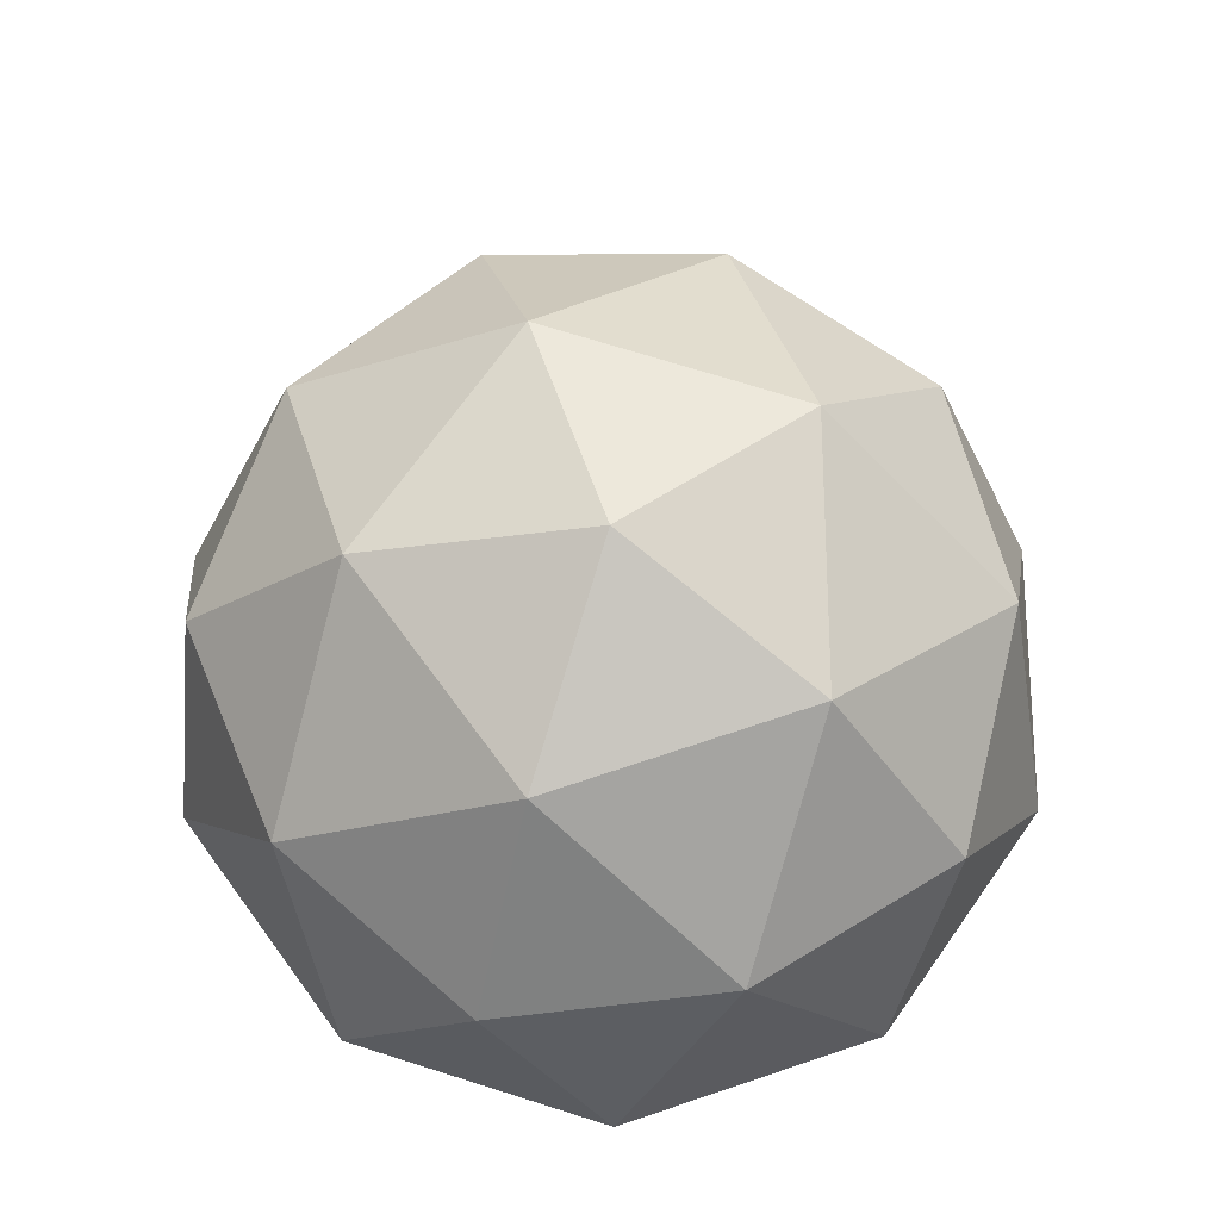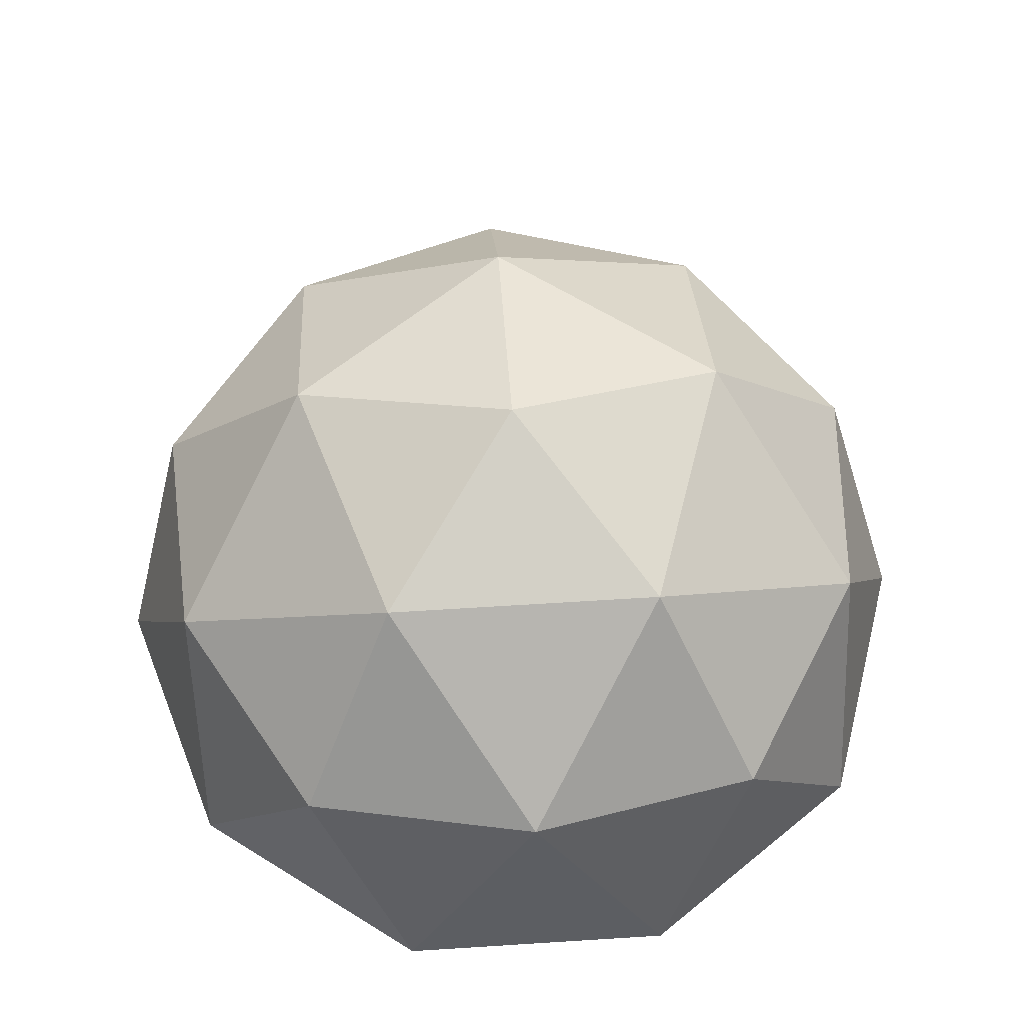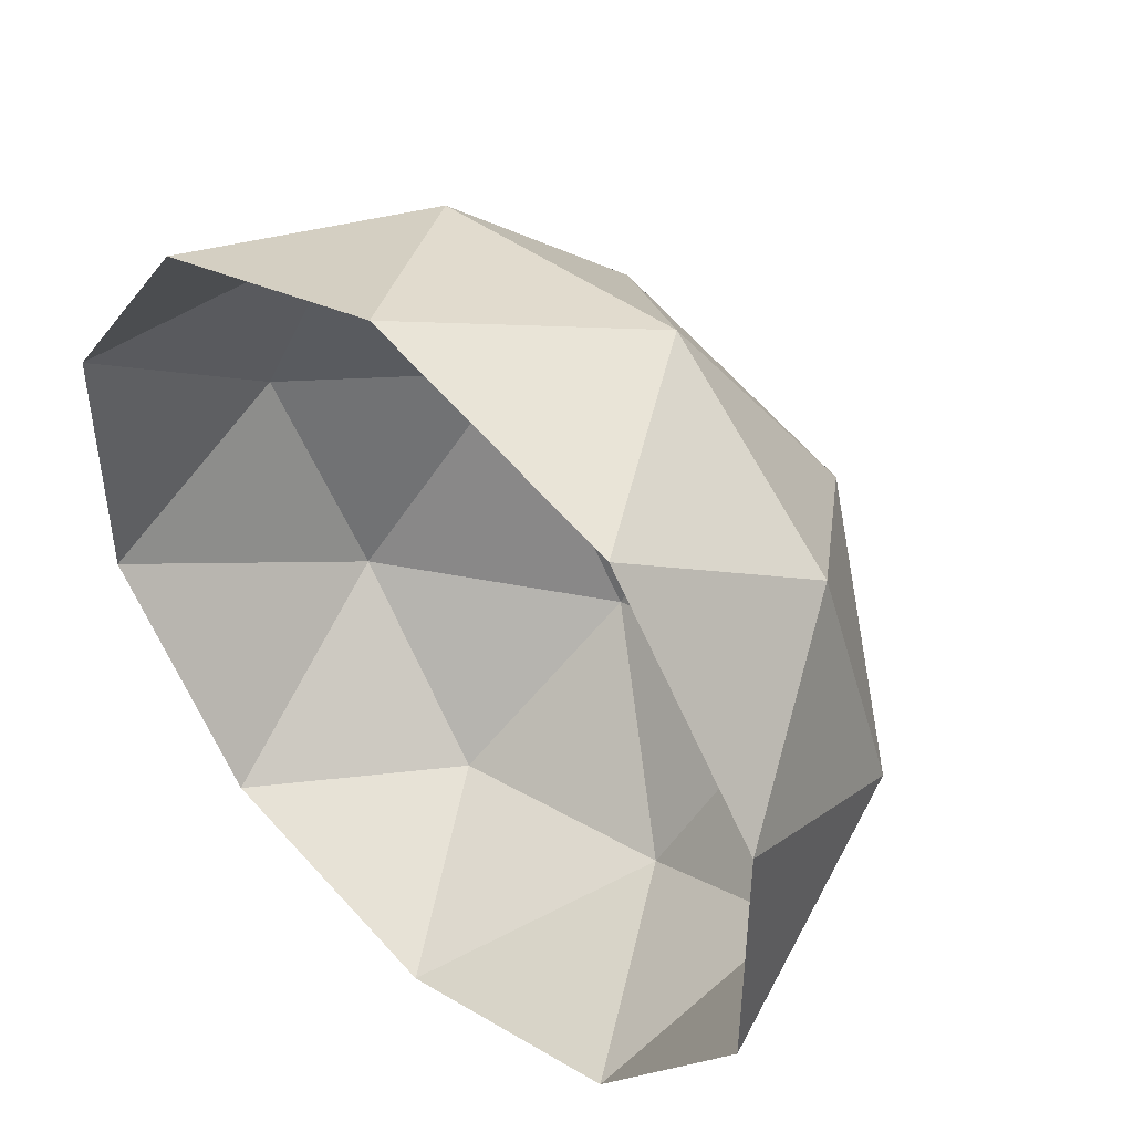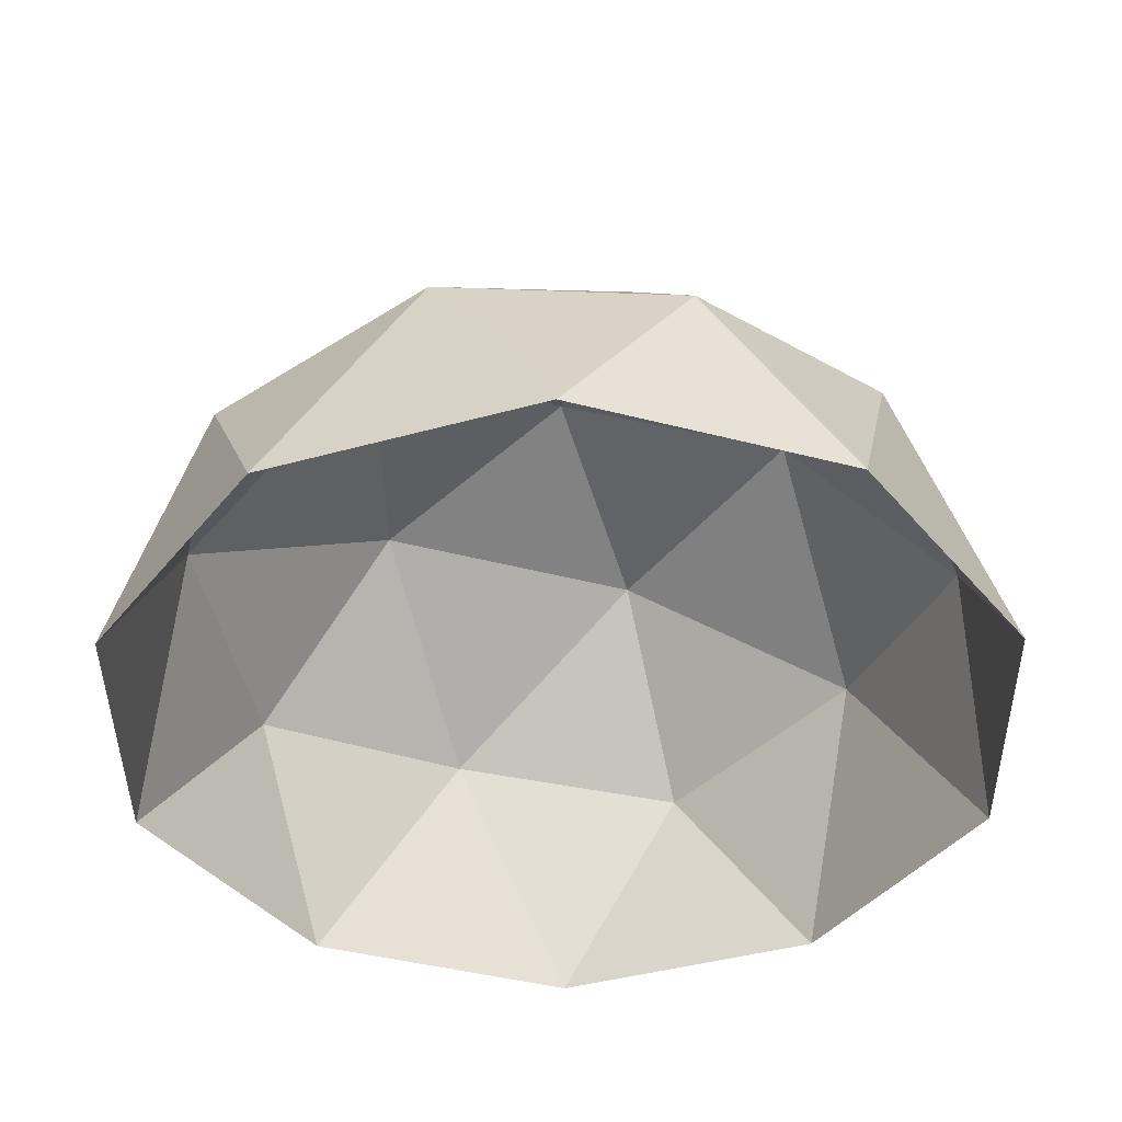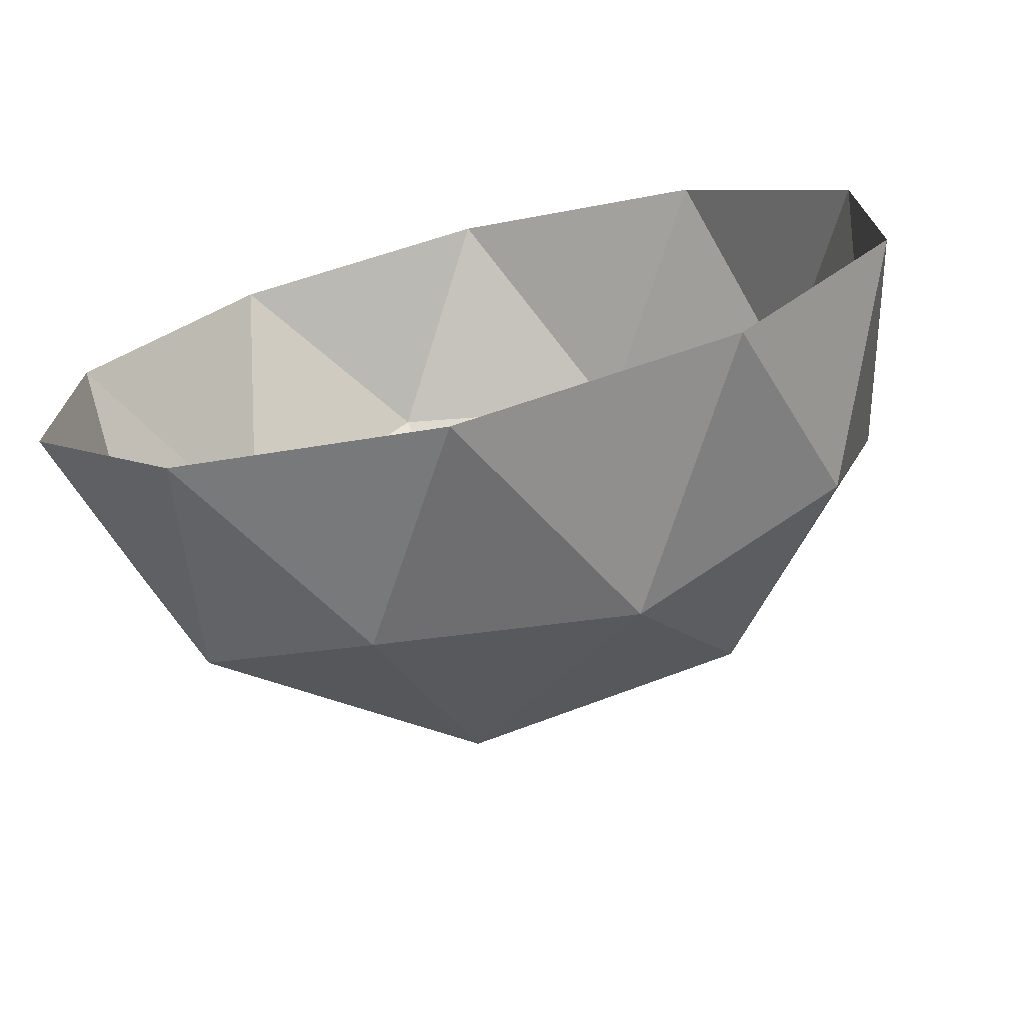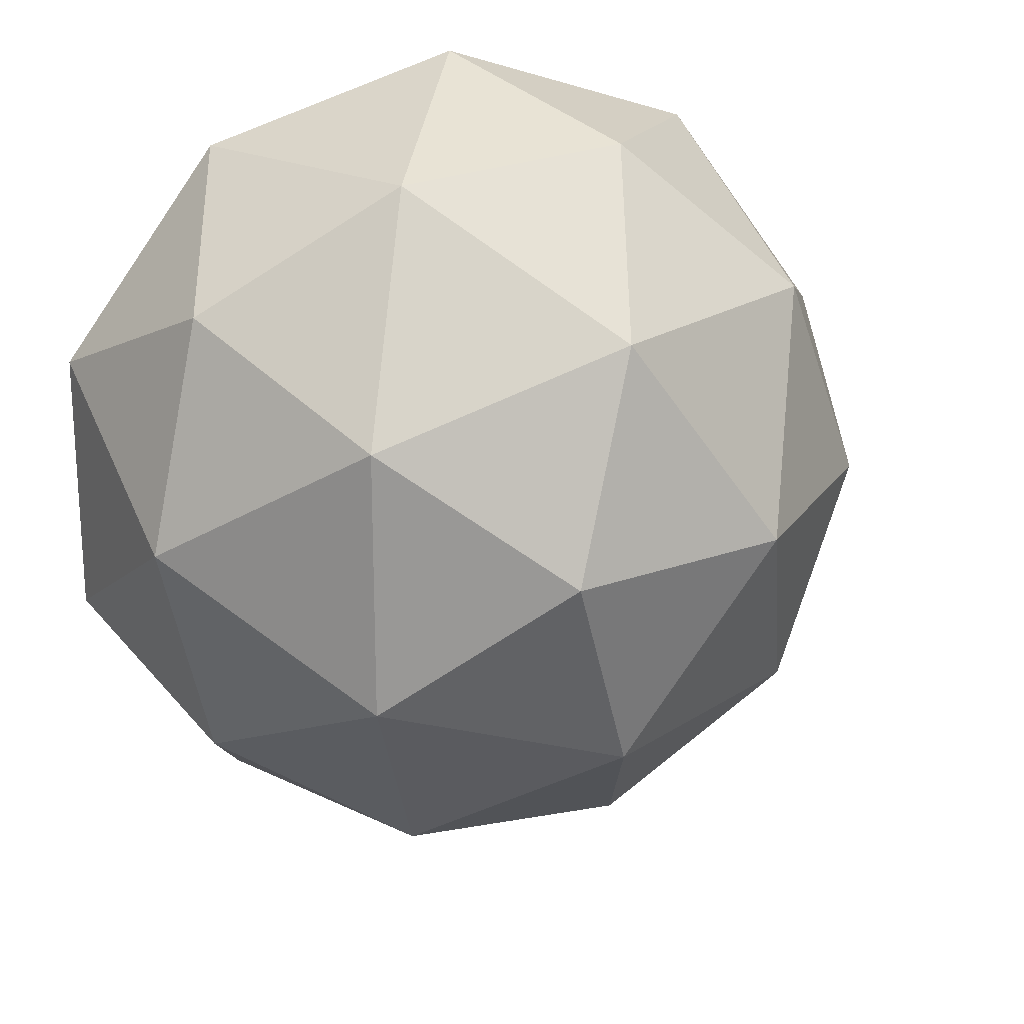
<metadata>
{"format":"obj","ext":"obj","renderer":"f3d","projection":"perspective","resolution":1024,"background":"white","views":[{"elev":71.0,"azim":-72.5,"up":"+Y"},{"elev":62.0,"azim":86.3,"up":"+Y"},{"elev":46.1,"azim":44.2,"up":"+Z"},{"elev":-42.0,"azim":108.5,"up":"+Y"},{"elev":-72.5,"azim":13.7,"up":"+Z"},{"elev":21.2,"azim":162.6,"up":"+Z"}]}
</metadata>
<code>
o ICO球
v -0.2764 0.4472 -0.8506
v 0.7236 0.4472 -0.5257
v 0.7236 0.4472 0.5257
v -0.2764 0.4472 0.8506
v -0.8944 0.4472 0
v 0 1 0
v -0.9511 0 -0.309
v -0.9511 0 0.309
v 0 0 -1
v -0.5878 0 -0.809
v 0.9511 0 -0.309
v 0.5878 0 -0.809
v 0.5878 0 0.809
v 0.9511 0 0.309
v -0.5878 0 0.809
v 0 0 1
v -0.6882 0.5257 -0.5
v 0.2629 0.5257 -0.809
v 0.8506 0.5257 0
v 0.2629 0.5257 0.809
v -0.6882 0.5257 0.5
v -0.1625 0.8507 -0.5
v -0.5257 0.8507 0
v 0.4253 0.8507 -0.309
v 0.4253 0.8507 0.309
v -0.1625 0.8507 0.5
f 1 17 22
f 2 18 24
f 3 19 25
f 4 20 26
f 5 21 23
f 23 26 6
f 23 21 26
f 21 4 26
f 26 25 6
f 26 20 25
f 20 3 25
f 25 24 6
f 25 19 24
f 19 2 24
f 24 22 6
f 24 18 22
f 18 1 22
f 22 23 6
f 22 17 23
f 17 5 23
f 8 21 5
f 8 15 21
f 15 4 21
f 16 20 4
f 16 13 20
f 13 3 20
f 14 19 3
f 14 11 19
f 11 2 19
f 12 18 2
f 12 9 18
f 9 1 18
f 10 17 1
f 10 7 17
f 7 5 17
f 15 16 4
f 13 14 3
f 11 12 2
f 9 10 1
f 7 8 5

</code>
